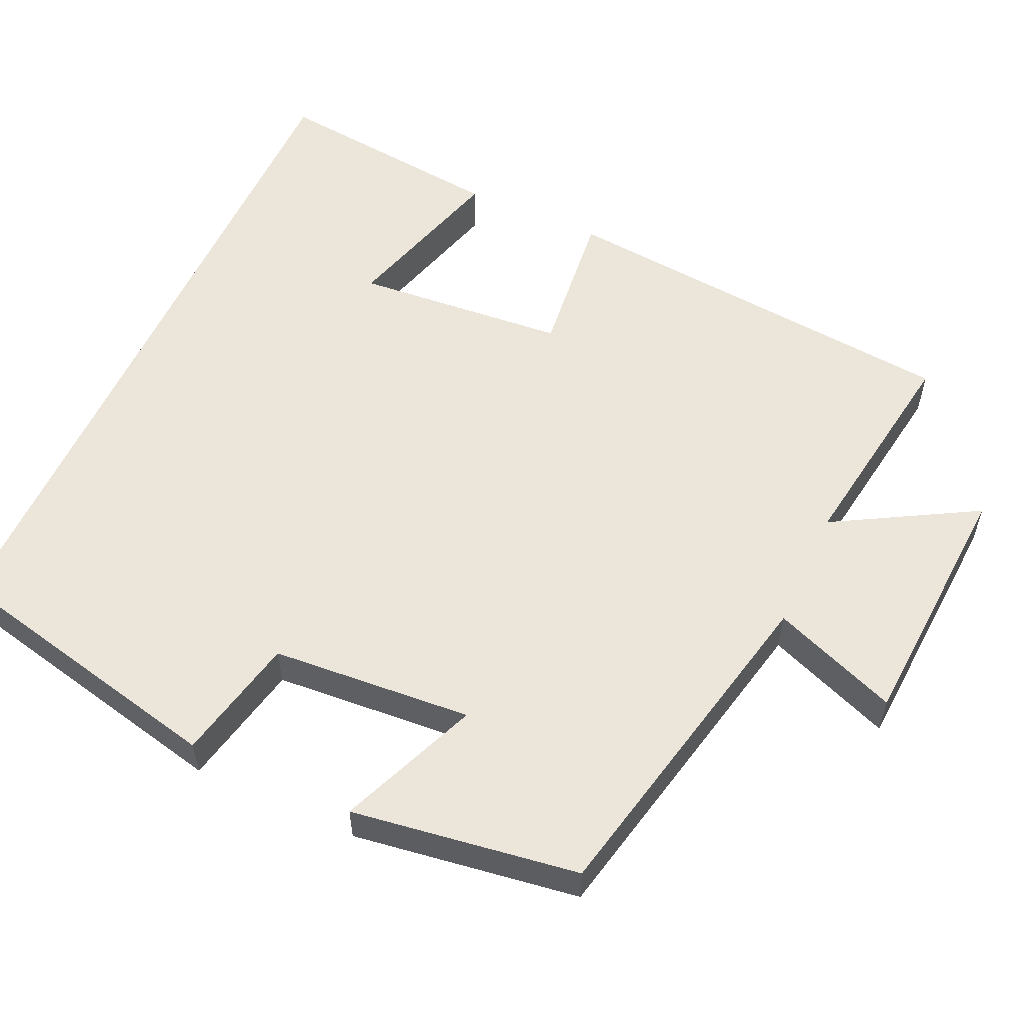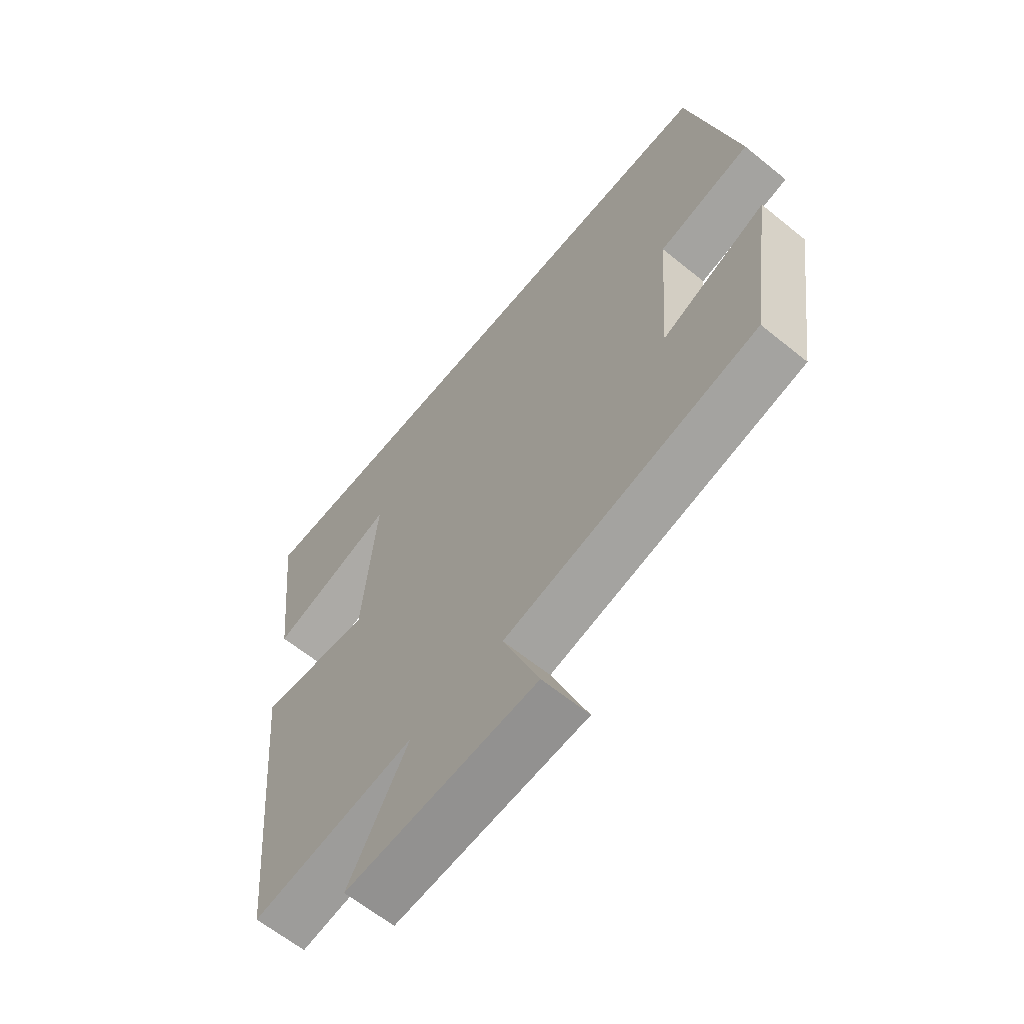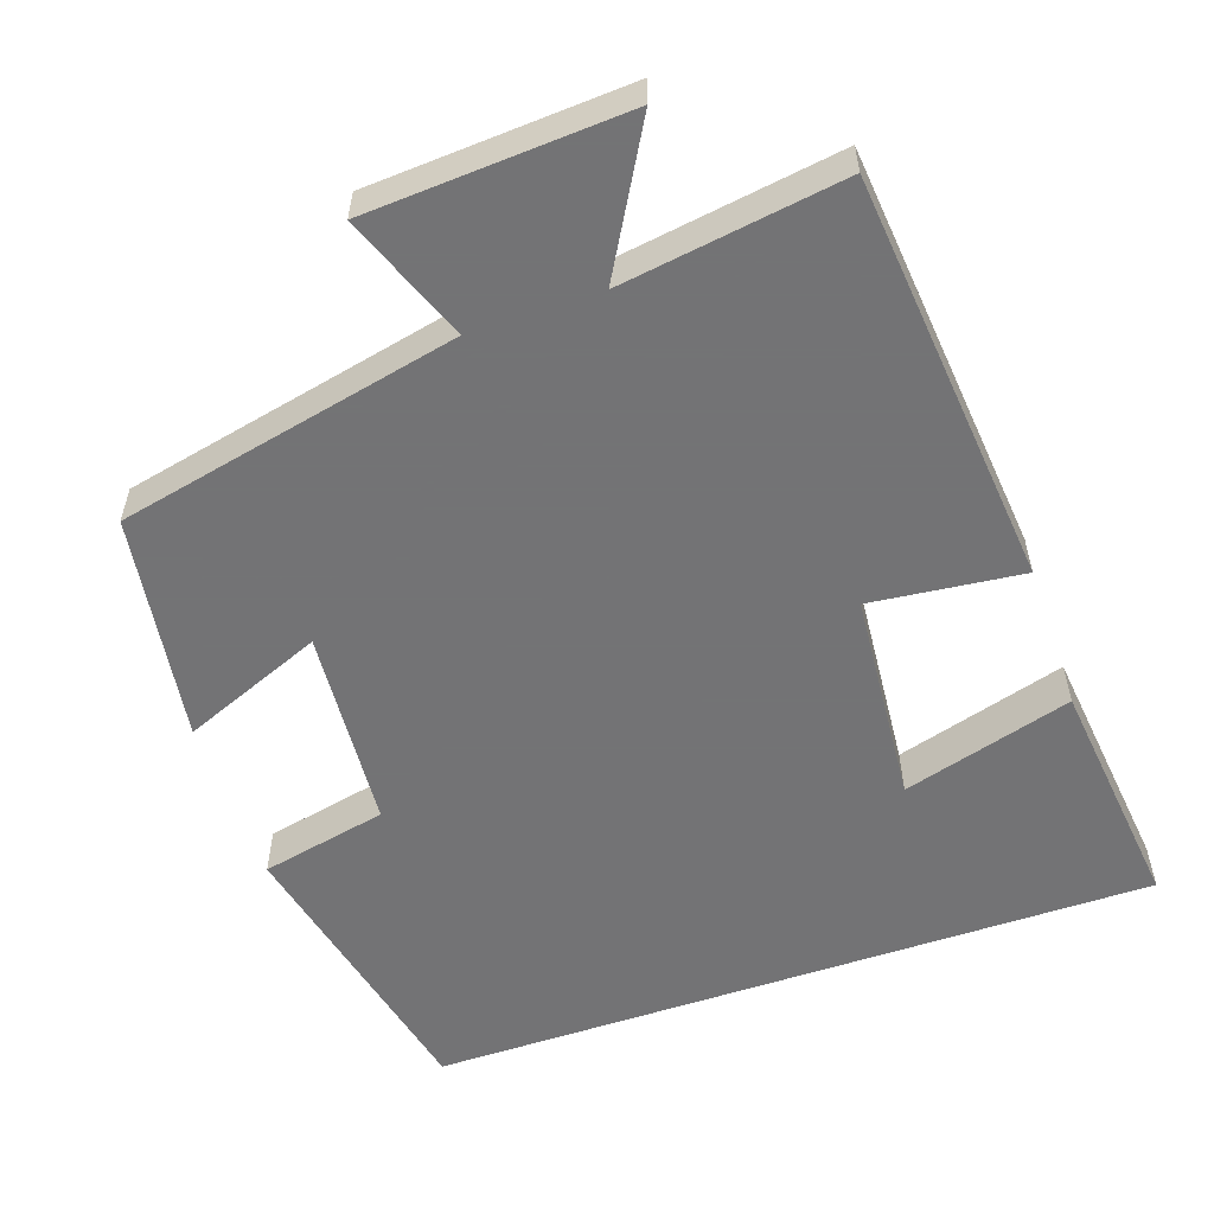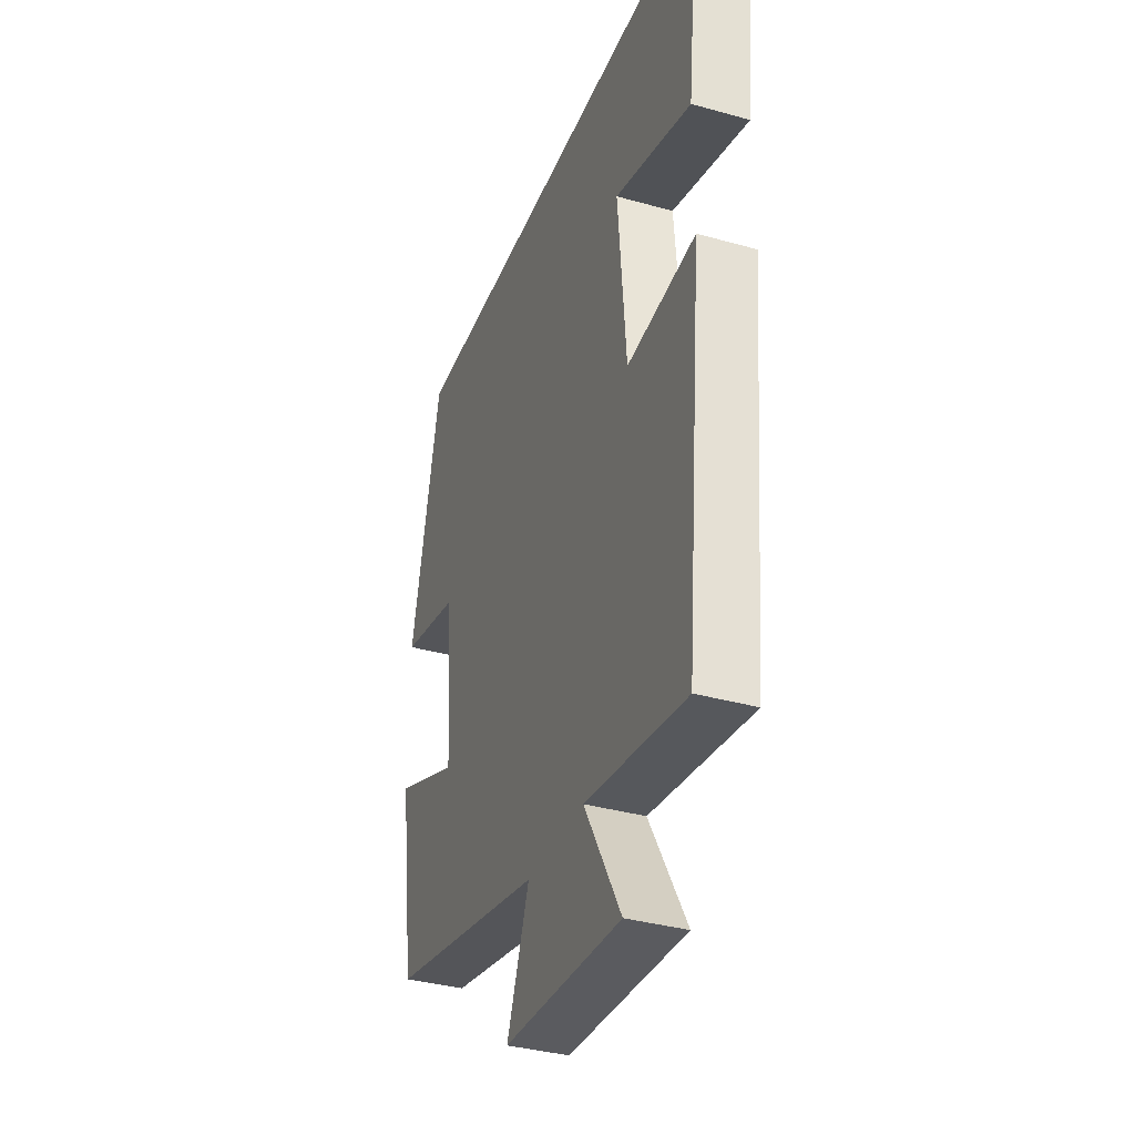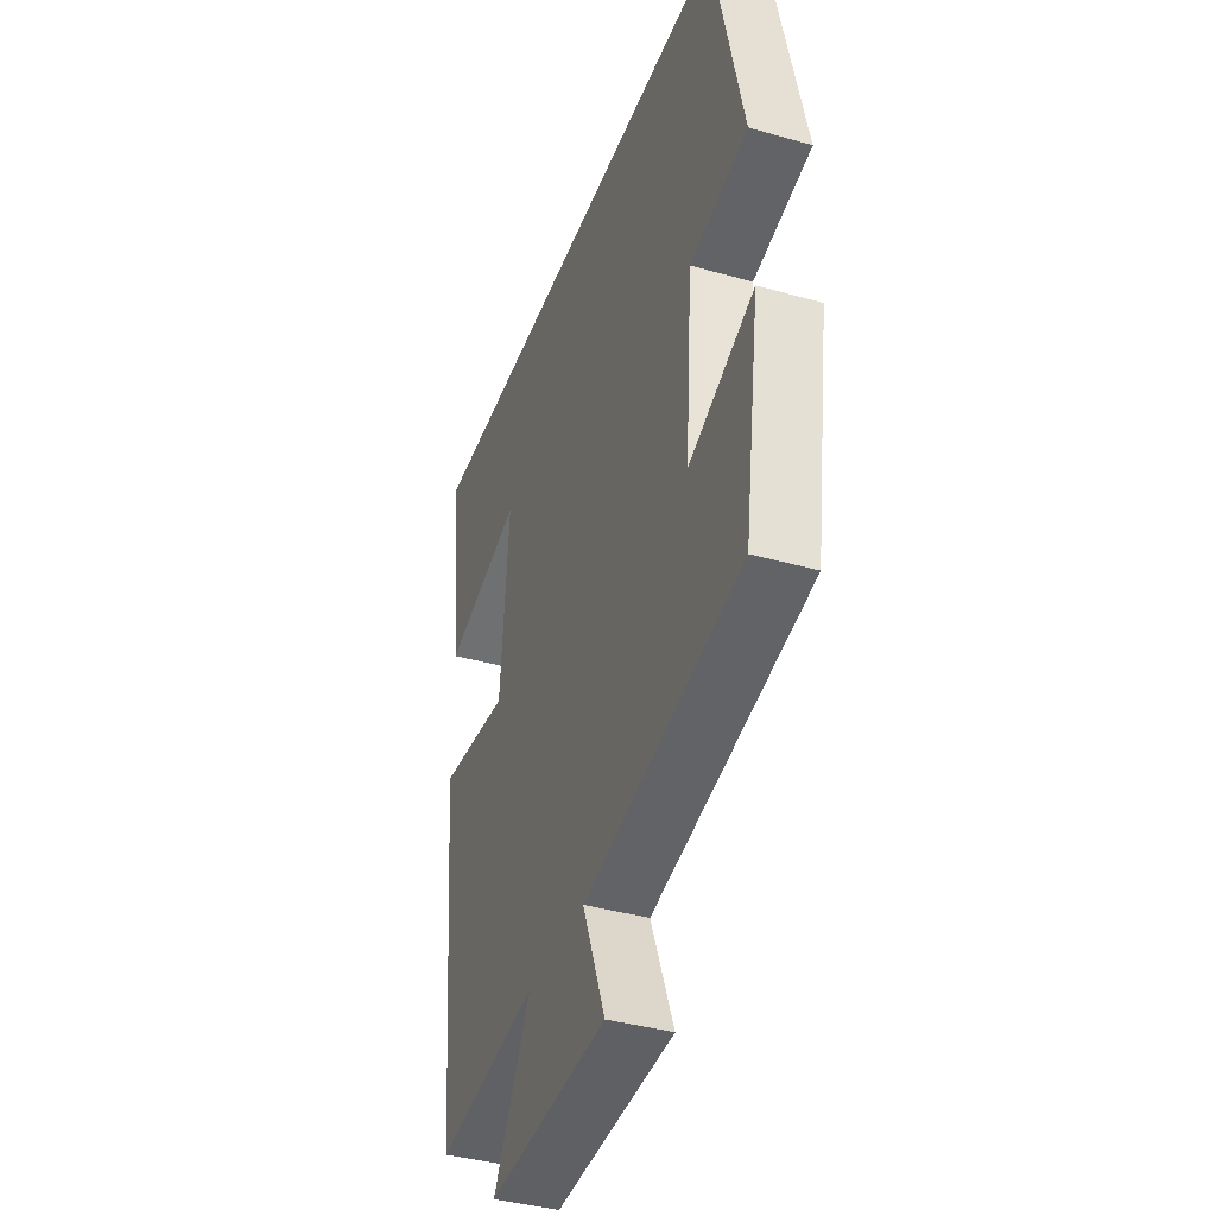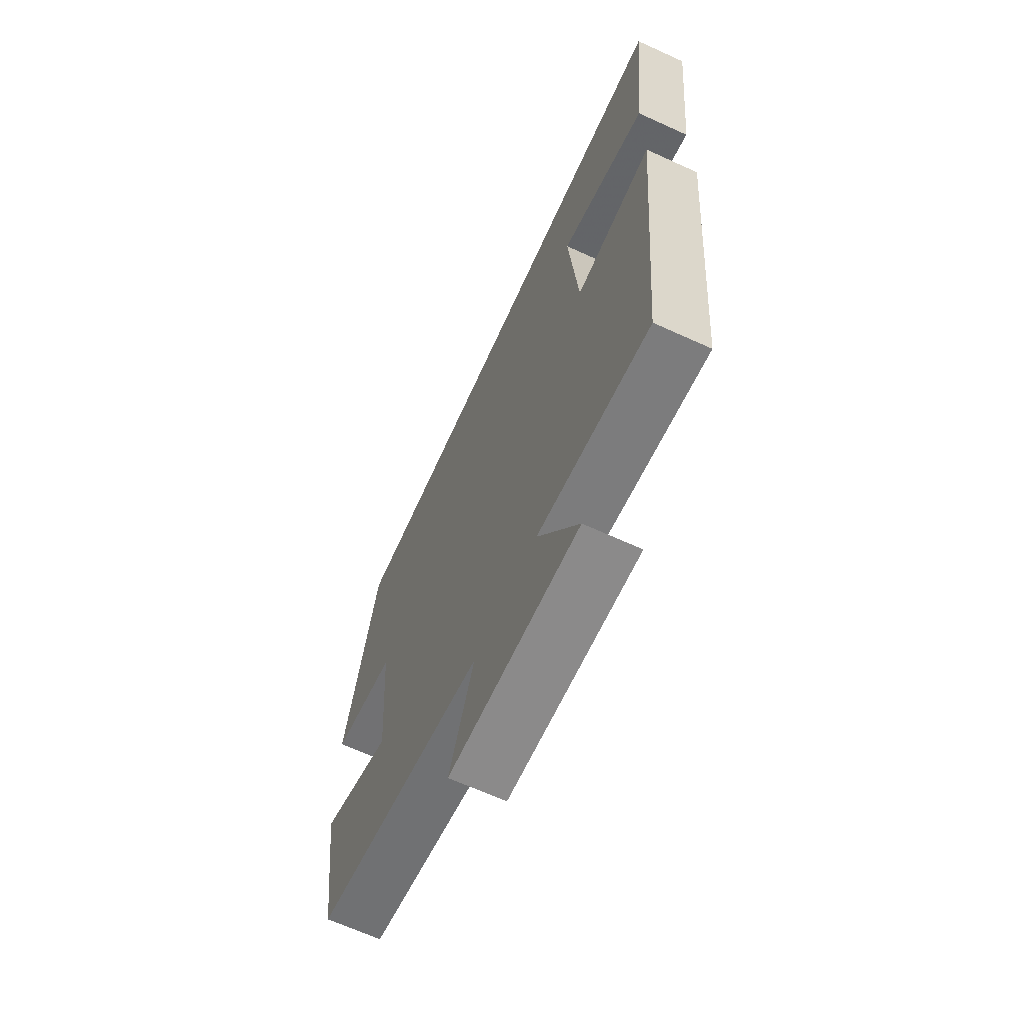
<metadata>
{"format":"obj","ext":"obj","renderer":"f3d","projection":"perspective","resolution":1024,"background":"white","views":[{"elev":56.0,"azim":114.6,"up":"+Y"},{"elev":-63.2,"azim":50.6,"up":"+Z"},{"elev":-56.0,"azim":-161.0,"up":"+Y"},{"elev":-36.1,"azim":-110.2,"up":"+Z"},{"elev":-39.2,"azim":70.5,"up":"+Z"},{"elev":-66.9,"azim":-114.5,"up":"+Z"}]}
</metadata>
<code>
v -0.449 0.07 -0.543
v -0.5 0.07 -0.002
v -0.302 0.07 -0.024
v -0.278 0.07 0.254
v -0.5 0.07 0.19
v -0.534 0.07 0.5
v 0.415 0.07 0.5
v 0.5 0.07 0.118
v 0.335 0.07 0.083
v 0.315 0.07 -0.181
v 0.5 0.07 -0.106
v 0.456 0.07 -0.404
v 0.009 0.07 -0.5
v 0.073 0.07 -0.666
v -0.265 0.07 -0.686
v -0.159 0.07 -0.5
v -0.449 0 -0.543
v -0.5 0 -0.002
v -0.302 0 -0.024
v -0.278 0 0.254
v -0.5 0 0.19
v -0.534 0 0.5
v 0.415 0 0.5
v 0.5 0 0.118
v 0.335 0 0.083
v 0.315 0 -0.181
v 0.5 0 -0.106
v 0.456 0 -0.404
v 0.009 0 -0.5
v 0.073 0 -0.666
v -0.265 0 -0.686
v -0.159 0 -0.5
f 13 14 15 16
f 12 13 16
f 11 12 16
f 10 11 16
f 9 10 16 1
f 6 7 8 9
f 4 5 6
f 4 6 9
f 3 4 9
f 1 2 3
f 1 3 9
f 32 31 30 29
f 32 29 28
f 32 28 27
f 32 27 26
f 17 32 26 25
f 25 24 23 22
f 22 21 20
f 25 22 20
f 25 20 19
f 19 18 17
f 25 19 17
f 1 17 18 2
f 2 18 19 3
f 3 19 20 4
f 4 20 21 5
f 5 21 22 6
f 6 22 23 7
f 7 23 24 8
f 8 24 25 9
f 9 25 26 10
f 10 26 27 11
f 11 27 28 12
f 12 28 29 13
f 13 29 30 14
f 14 30 31 15
f 15 31 32 16
f 16 32 17 1

</code>
